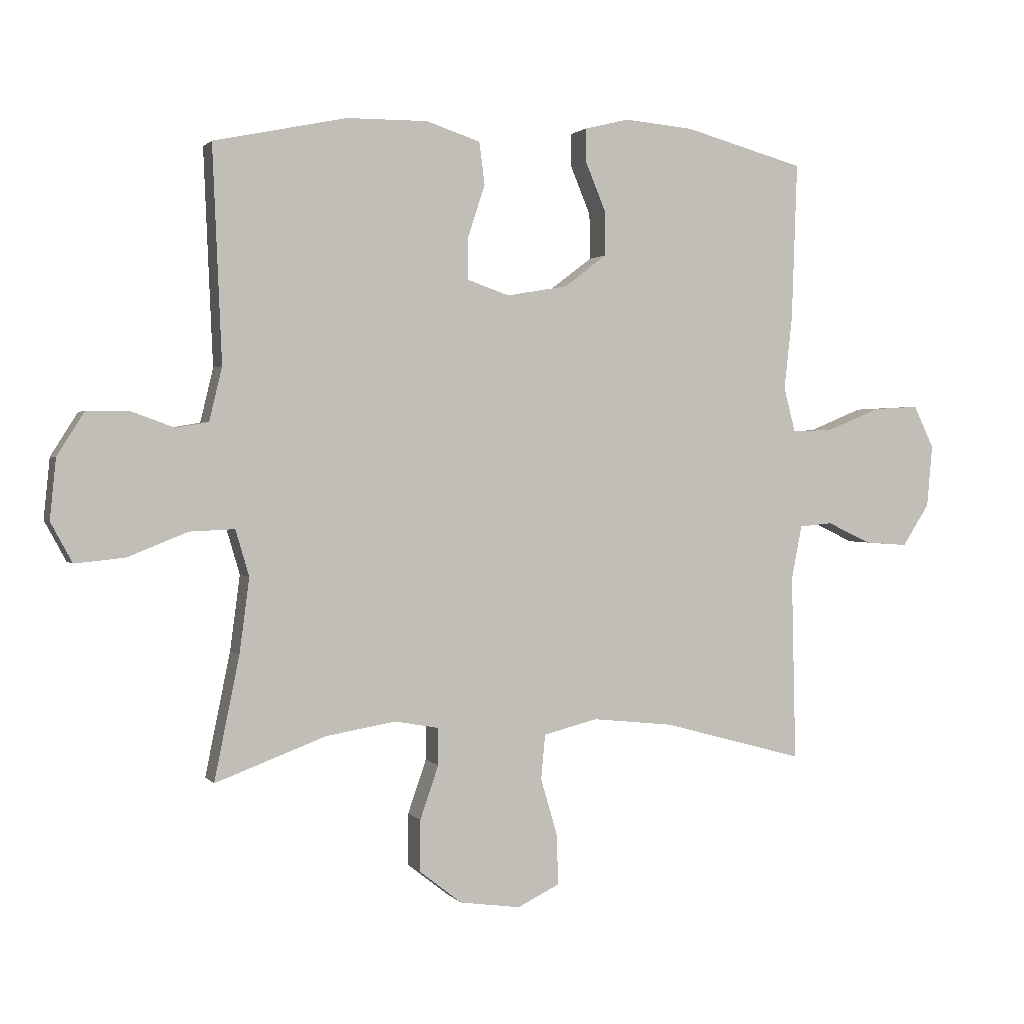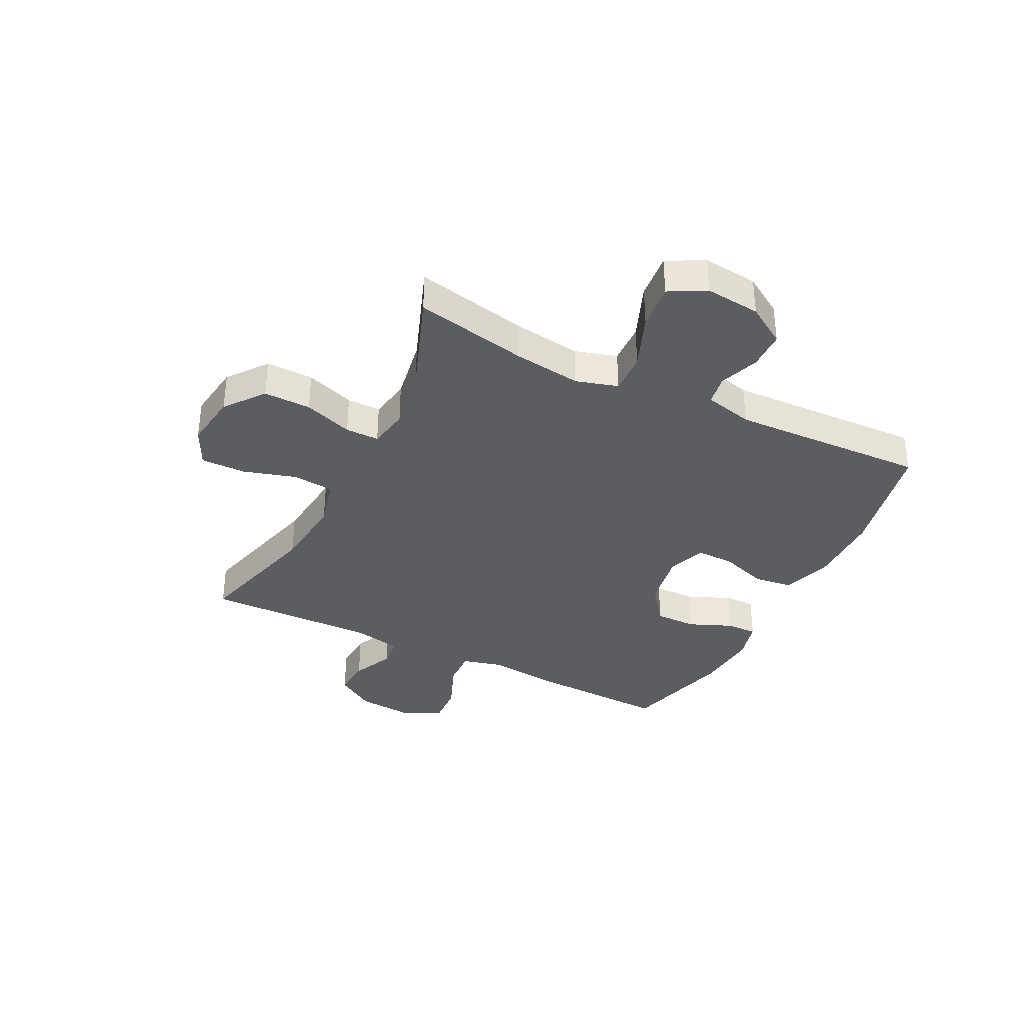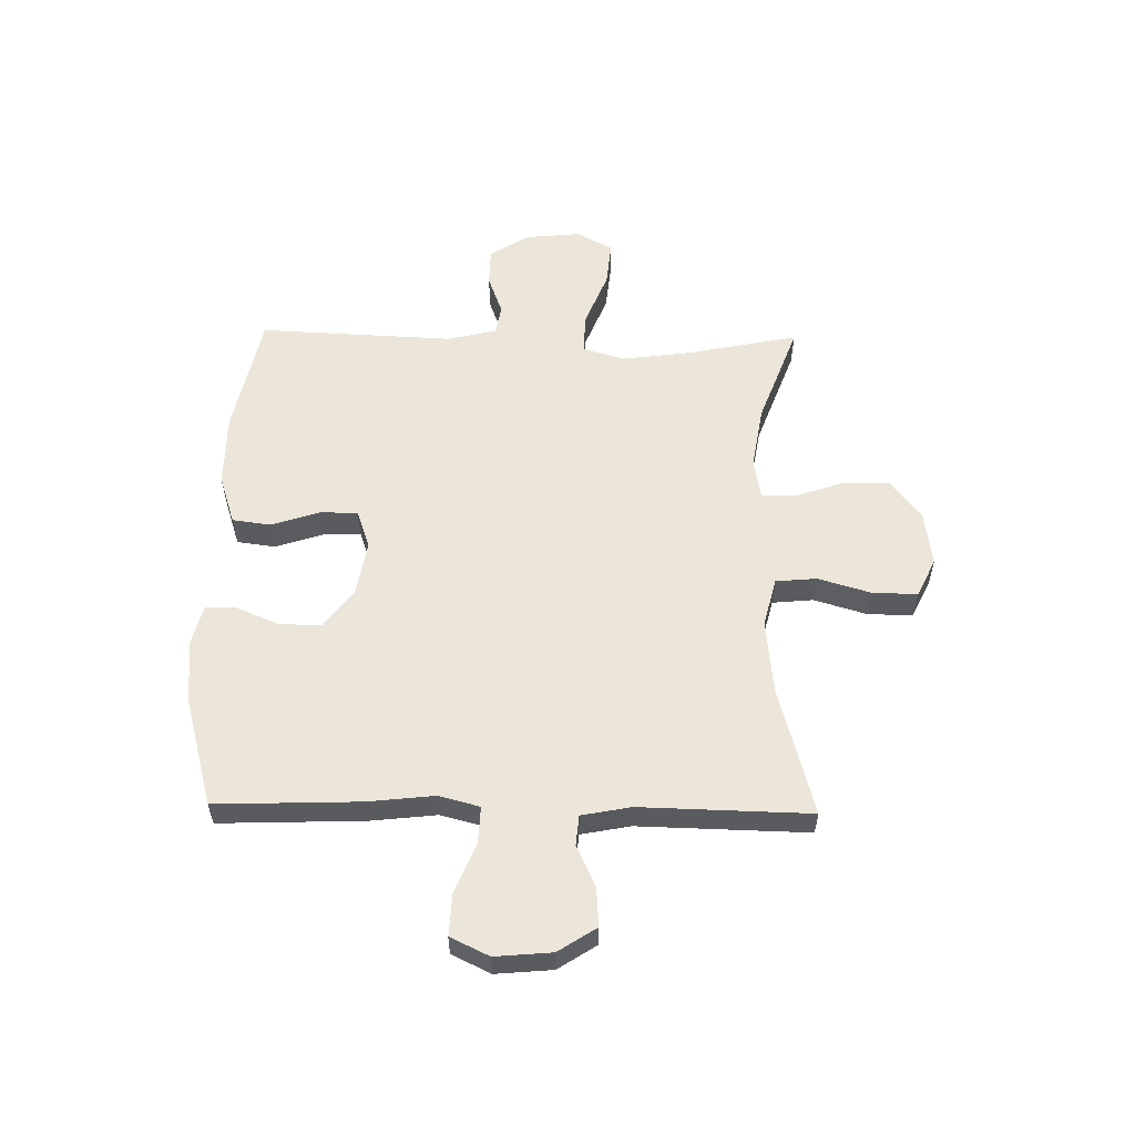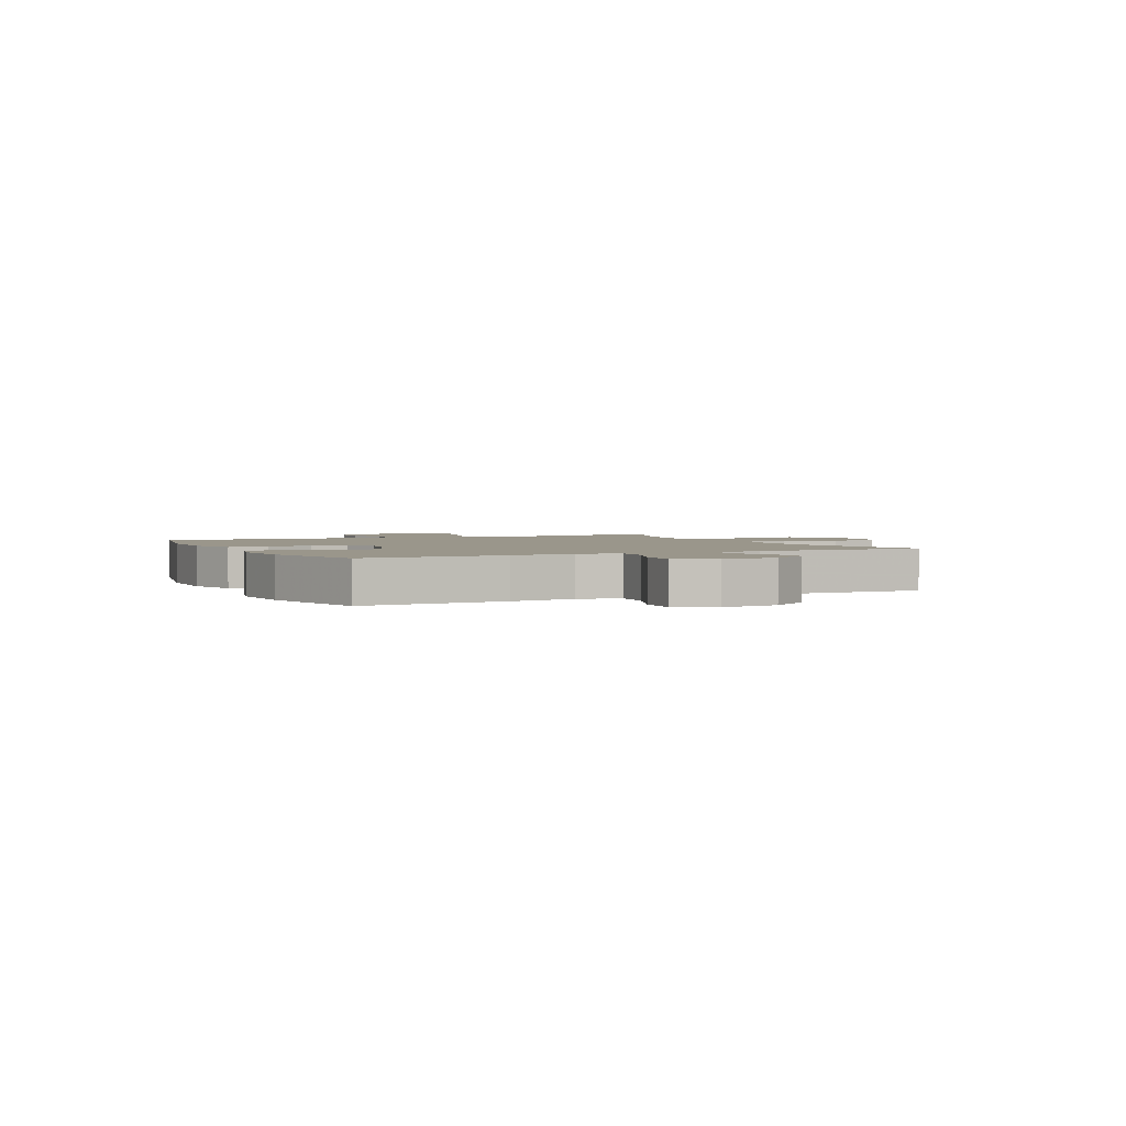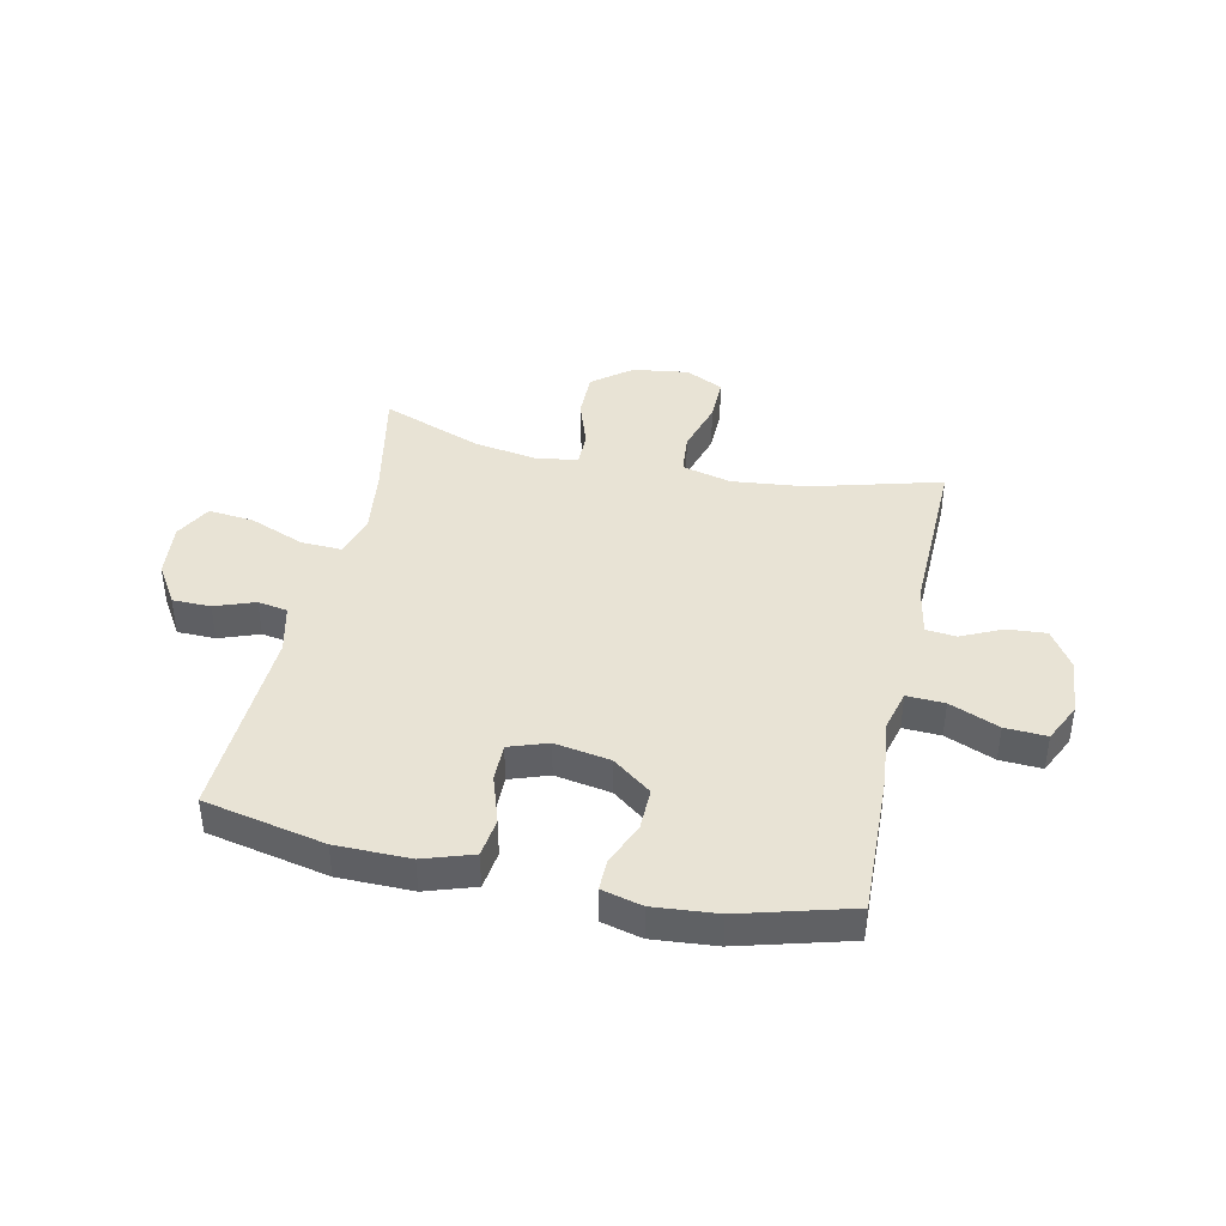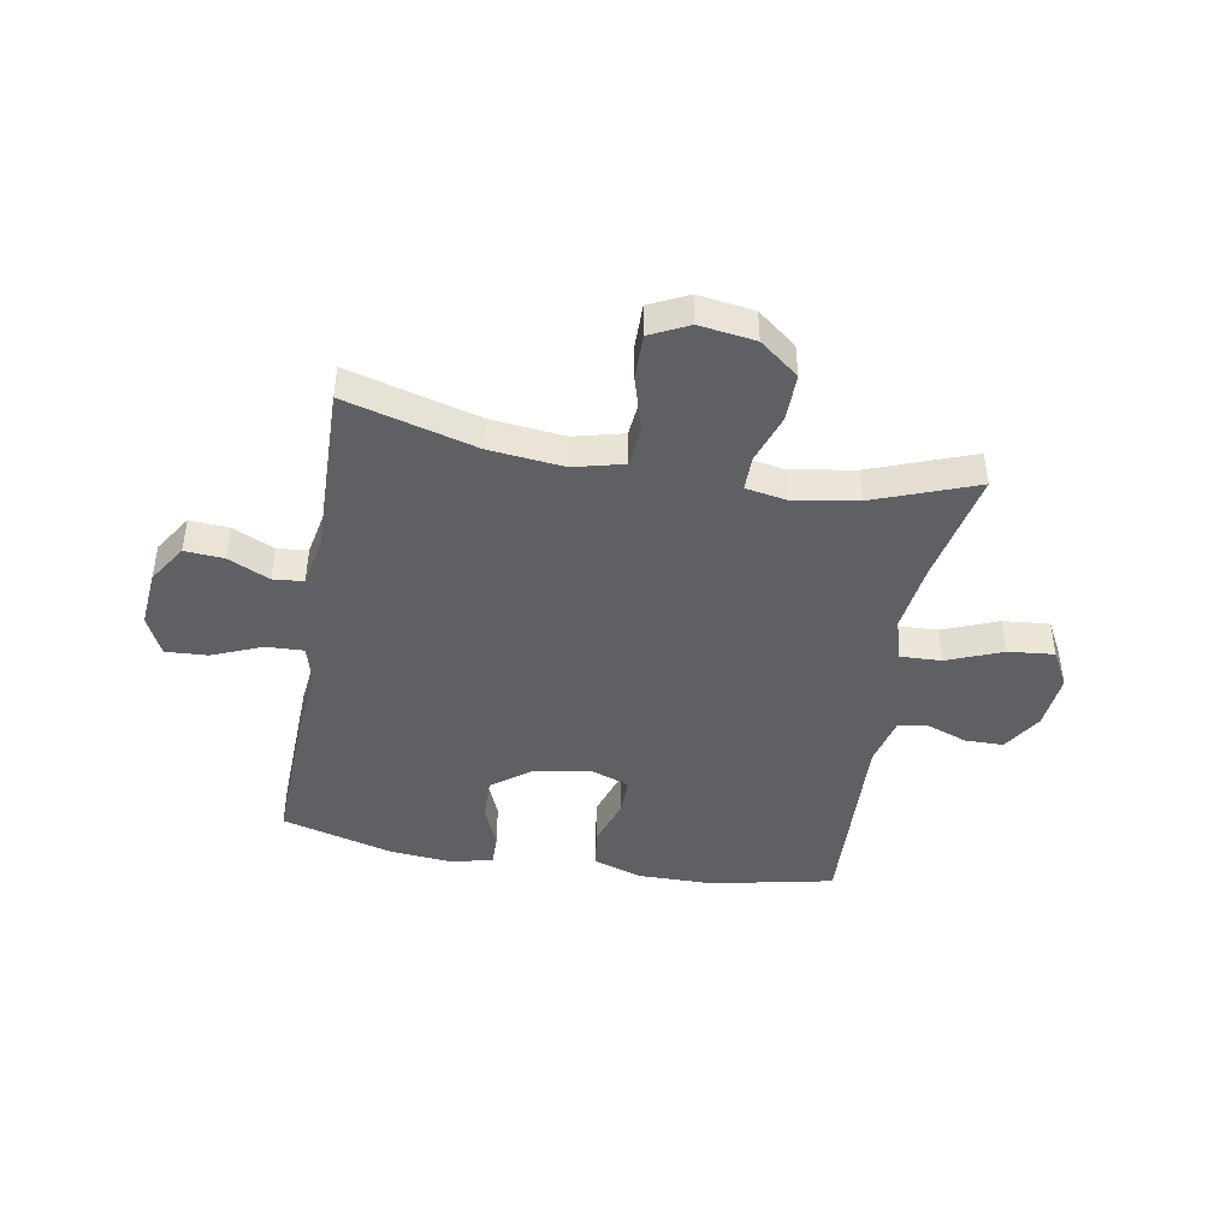
<metadata>
{"format":"obj","ext":"obj","renderer":"f3d","projection":"perspective","resolution":1024,"background":"white","views":[{"elev":1.5,"azim":-18.8,"up":"+Z"},{"elev":-36.0,"azim":-116.5,"up":"+Y"},{"elev":56.8,"azim":91.0,"up":"+Y"},{"elev":2.3,"azim":64.4,"up":"+Y"},{"elev":41.3,"azim":12.3,"up":"+Y"},{"elev":-44.1,"azim":170.0,"up":"+Y"}]}
</metadata>
<code>
v -0.5 0.07 -0.5
v -0.459 0.07 -0.299
v -0.443 0.07 -0.178
v -0.465 0.07 -0.103
v -0.538 0.07 -0.106
v -0.636 0.07 -0.145
v -0.717 0.07 -0.153
v -0.752 0.07 -0.088
v -0.742 0.07 0.01
v -0.698 0.07 0.08
v -0.63 0.07 0.081
v -0.559 0.07 0.055
v -0.506 0.07 0.064
v -0.485 0.07 0.151
v -0.5 0.07 0.5
v -0.284 0.07 0.545
v -0.152 0.07 0.546
v -0.064 0.07 0.517
v -0.055 0.07 0.448
v -0.083 0.07 0.363
v -0.084 0.07 0.295
v -0.015 0.07 0.271
v 0.084 0.07 0.288
v 0.153 0.07 0.34
v 0.152 0.07 0.414
v 0.12 0.07 0.491
v 0.119 0.07 0.546
v 0.191 0.07 0.564
v 0.304 0.07 0.554
v 0.5 0.07 0.5
v 0.491 0.07 0.242
v 0.478 0.07 0.125
v 0.497 0.07 0.052
v 0.564 0.07 0.055
v 0.652 0.07 0.091
v 0.726 0.07 0.095
v 0.759 0.07 0.026
v 0.75 0.07 -0.075
v 0.706 0.07 -0.143
v 0.637 0.07 -0.138
v 0.564 0.07 -0.104
v 0.51 0.07 -0.109
v 0.493 0.07 -0.197
v 0.5 0.07 -0.5
v 0.269 0.07 -0.437
v 0.137 0.07 -0.423
v 0.049 0.07 -0.445
v 0.042 0.07 -0.518
v 0.07 0.07 -0.613
v 0.071 0.07 -0.693
v 0.003 0.07 -0.726
v -0.096 0.07 -0.712
v -0.165 0.07 -0.658
v -0.164 0.07 -0.574
v -0.134 0.07 -0.487
v -0.134 0.07 -0.427
v -0.206 0.07 -0.414
v -0.32 0.07 -0.433
v -0.5 0 -0.5
v -0.459 0 -0.299
v -0.443 0 -0.178
v -0.465 0 -0.103
v -0.538 0 -0.106
v -0.636 0 -0.145
v -0.717 0 -0.153
v -0.752 0 -0.088
v -0.742 0 0.01
v -0.698 0 0.08
v -0.63 0 0.081
v -0.559 0 0.055
v -0.506 0 0.064
v -0.485 0 0.151
v -0.5 0 0.5
v -0.284 0 0.545
v -0.152 0 0.546
v -0.064 0 0.517
v -0.055 0 0.448
v -0.083 0 0.363
v -0.084 0 0.295
v -0.015 0 0.271
v 0.084 0 0.288
v 0.153 0 0.34
v 0.152 0 0.414
v 0.12 0 0.491
v 0.119 0 0.546
v 0.191 0 0.564
v 0.304 0 0.554
v 0.5 0 0.5
v 0.491 0 0.242
v 0.478 0 0.125
v 0.497 0 0.052
v 0.564 0 0.055
v 0.652 0 0.091
v 0.726 0 0.095
v 0.759 0 0.026
v 0.75 0 -0.075
v 0.706 0 -0.143
v 0.637 0 -0.138
v 0.564 0 -0.104
v 0.51 0 -0.109
v 0.493 0 -0.197
v 0.5 0 -0.5
v 0.269 0 -0.437
v 0.137 0 -0.423
v 0.049 0 -0.445
v 0.042 0 -0.518
v 0.07 0 -0.613
v 0.071 0 -0.693
v 0.003 0 -0.726
v -0.096 0 -0.712
v -0.165 0 -0.658
v -0.164 0 -0.574
v -0.134 0 -0.487
v -0.134 0 -0.427
v -0.206 0 -0.414
v -0.32 0 -0.433
f 52 53 54 55
f 52 55 56
f 51 52 56
f 48 49 50 51
f 47 48 51 56
f 46 47 56 57
f 43 44 45
f 42 43 45 46
f 38 39 40 41
f 38 41 42
f 37 38 42
f 34 35 36 37
f 33 34 37 42
f 32 33 42 46
f 25 26 27 28
f 24 25 28 29
f 17 18 19 20
f 17 20 21
f 14 15 16 17
f 13 14 17 21
f 9 10 11 12
f 9 12 13
f 8 9 13
f 5 6 7 8
f 4 5 8 13
f 3 4 13 21
f 58 1 2
f 57 58 2 3
f 24 29 30 31
f 23 24 31 32
f 22 23 32 46
f 22 46 57
f 3 21 22 57
f 113 112 111 110
f 114 113 110
f 114 110 109
f 109 108 107 106
f 114 109 106 105
f 115 114 105 104
f 103 102 101
f 104 103 101 100
f 99 98 97 96
f 100 99 96
f 100 96 95
f 95 94 93 92
f 100 95 92 91
f 104 100 91 90
f 86 85 84 83
f 87 86 83 82
f 78 77 76 75
f 79 78 75
f 75 74 73 72
f 79 75 72 71
f 70 69 68 67
f 71 70 67
f 71 67 66
f 66 65 64 63
f 71 66 63 62
f 79 71 62 61
f 60 59 116
f 61 60 116 115
f 89 88 87 82
f 90 89 82 81
f 104 90 81 80
f 115 104 80
f 115 80 79 61
f 1 59 60 2
f 2 60 61 3
f 3 61 62 4
f 4 62 63 5
f 5 63 64 6
f 6 64 65 7
f 7 65 66 8
f 8 66 67 9
f 9 67 68 10
f 10 68 69 11
f 11 69 70 12
f 12 70 71 13
f 13 71 72 14
f 14 72 73 15
f 15 73 74 16
f 16 74 75 17
f 17 75 76 18
f 18 76 77 19
f 19 77 78 20
f 20 78 79 21
f 21 79 80 22
f 22 80 81 23
f 23 81 82 24
f 24 82 83 25
f 25 83 84 26
f 26 84 85 27
f 27 85 86 28
f 28 86 87 29
f 29 87 88 30
f 30 88 89 31
f 31 89 90 32
f 32 90 91 33
f 33 91 92 34
f 34 92 93 35
f 35 93 94 36
f 36 94 95 37
f 37 95 96 38
f 38 96 97 39
f 39 97 98 40
f 40 98 99 41
f 41 99 100 42
f 42 100 101 43
f 43 101 102 44
f 44 102 103 45
f 45 103 104 46
f 46 104 105 47
f 47 105 106 48
f 48 106 107 49
f 49 107 108 50
f 50 108 109 51
f 51 109 110 52
f 52 110 111 53
f 53 111 112 54
f 54 112 113 55
f 55 113 114 56
f 56 114 115 57
f 57 115 116 58
f 58 116 59 1

</code>
